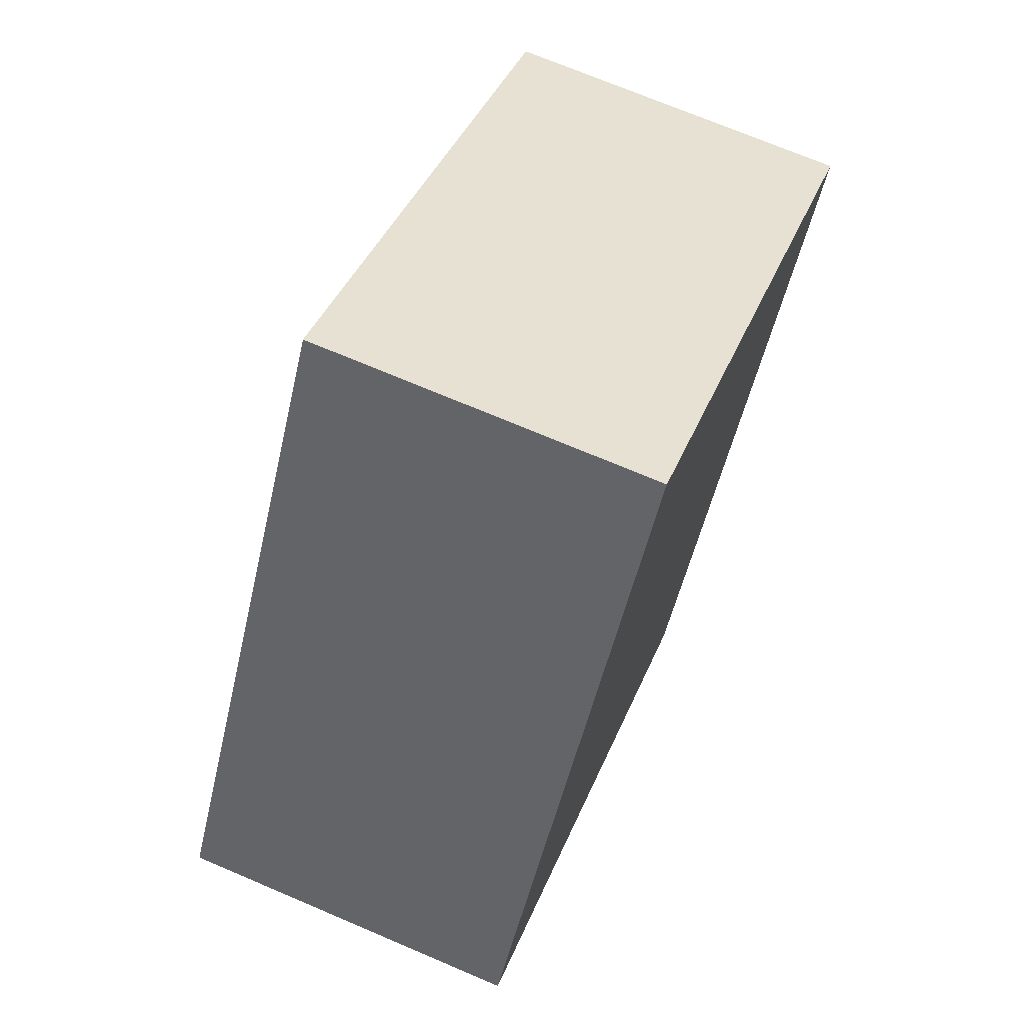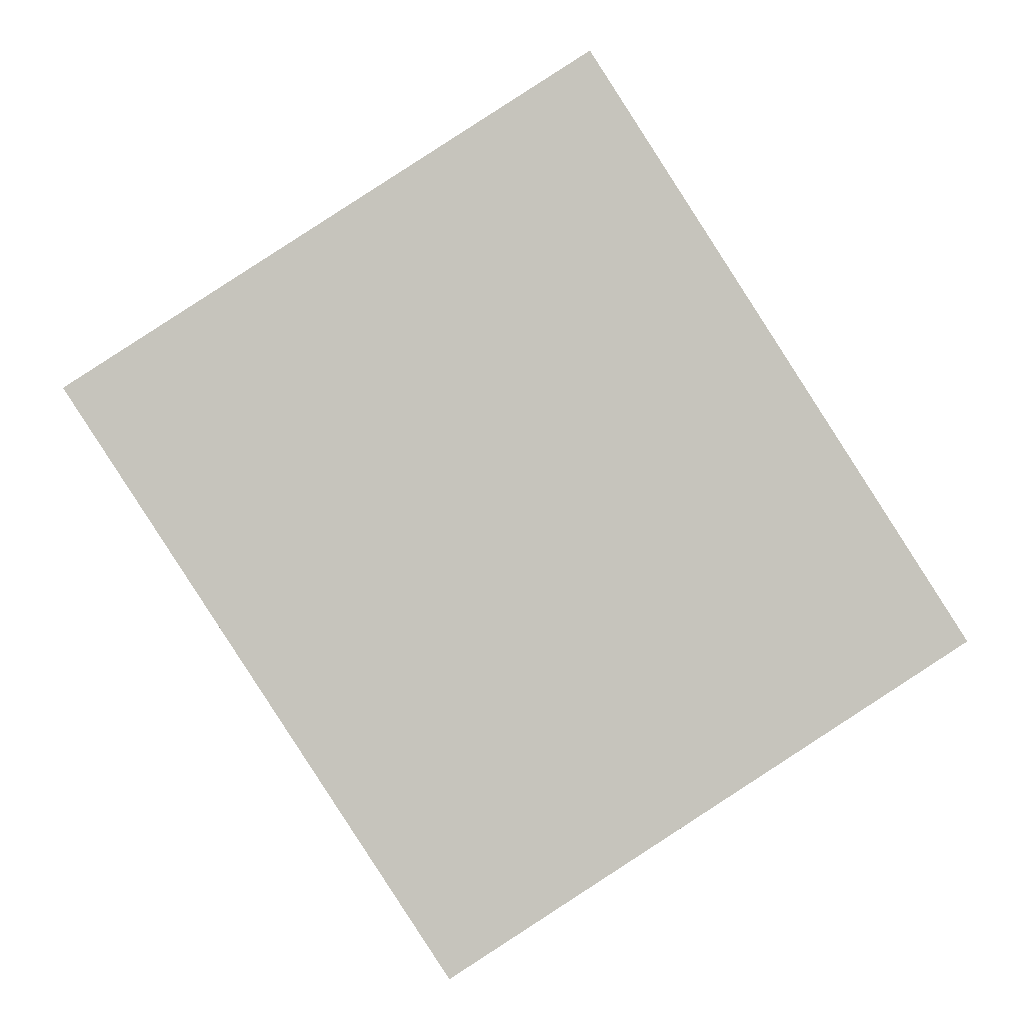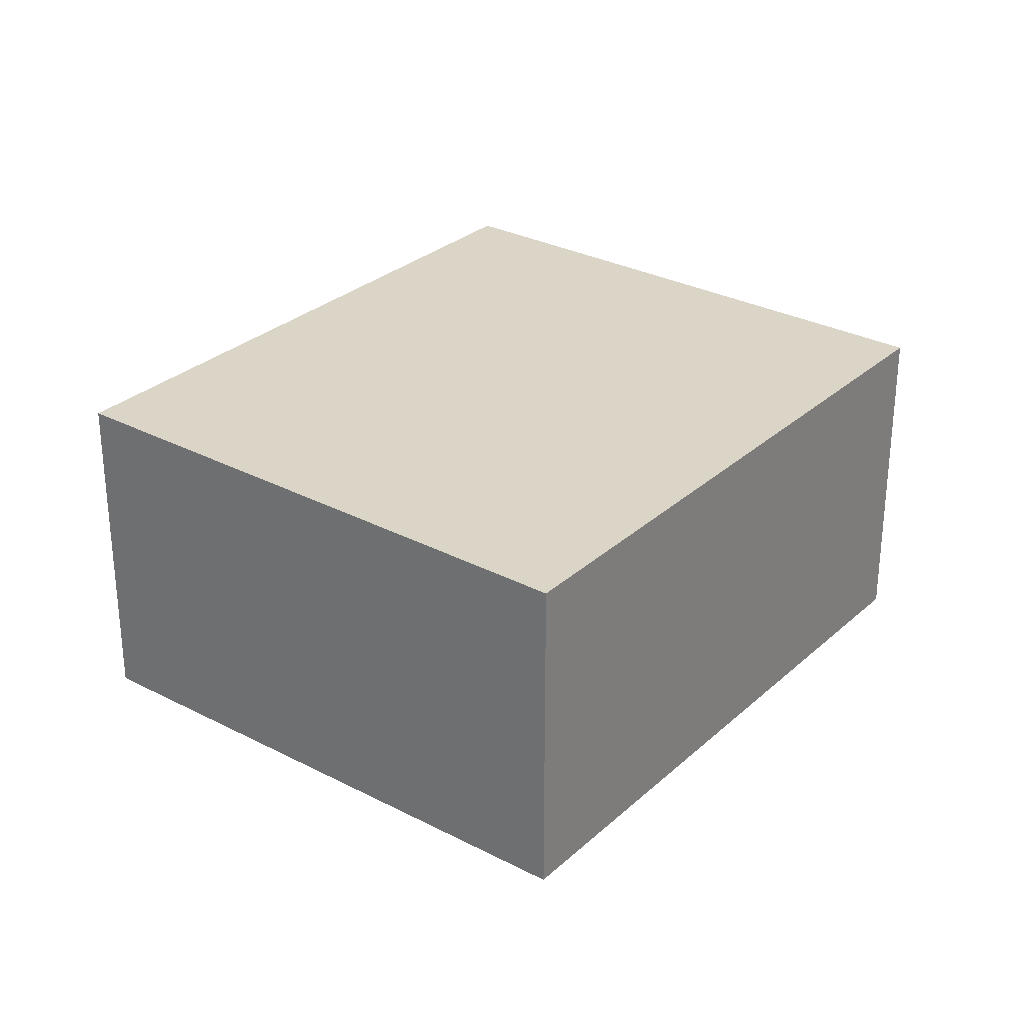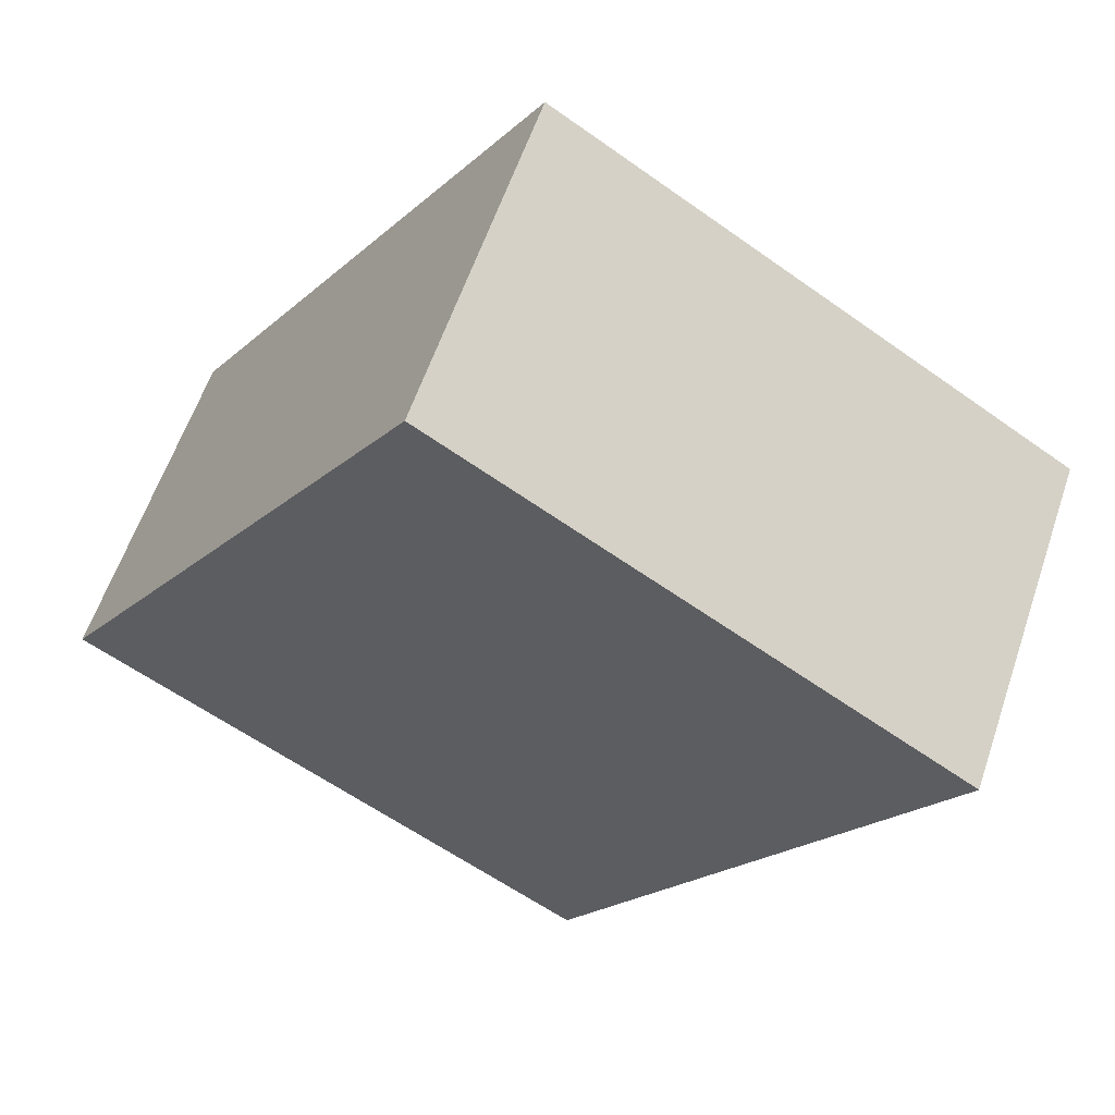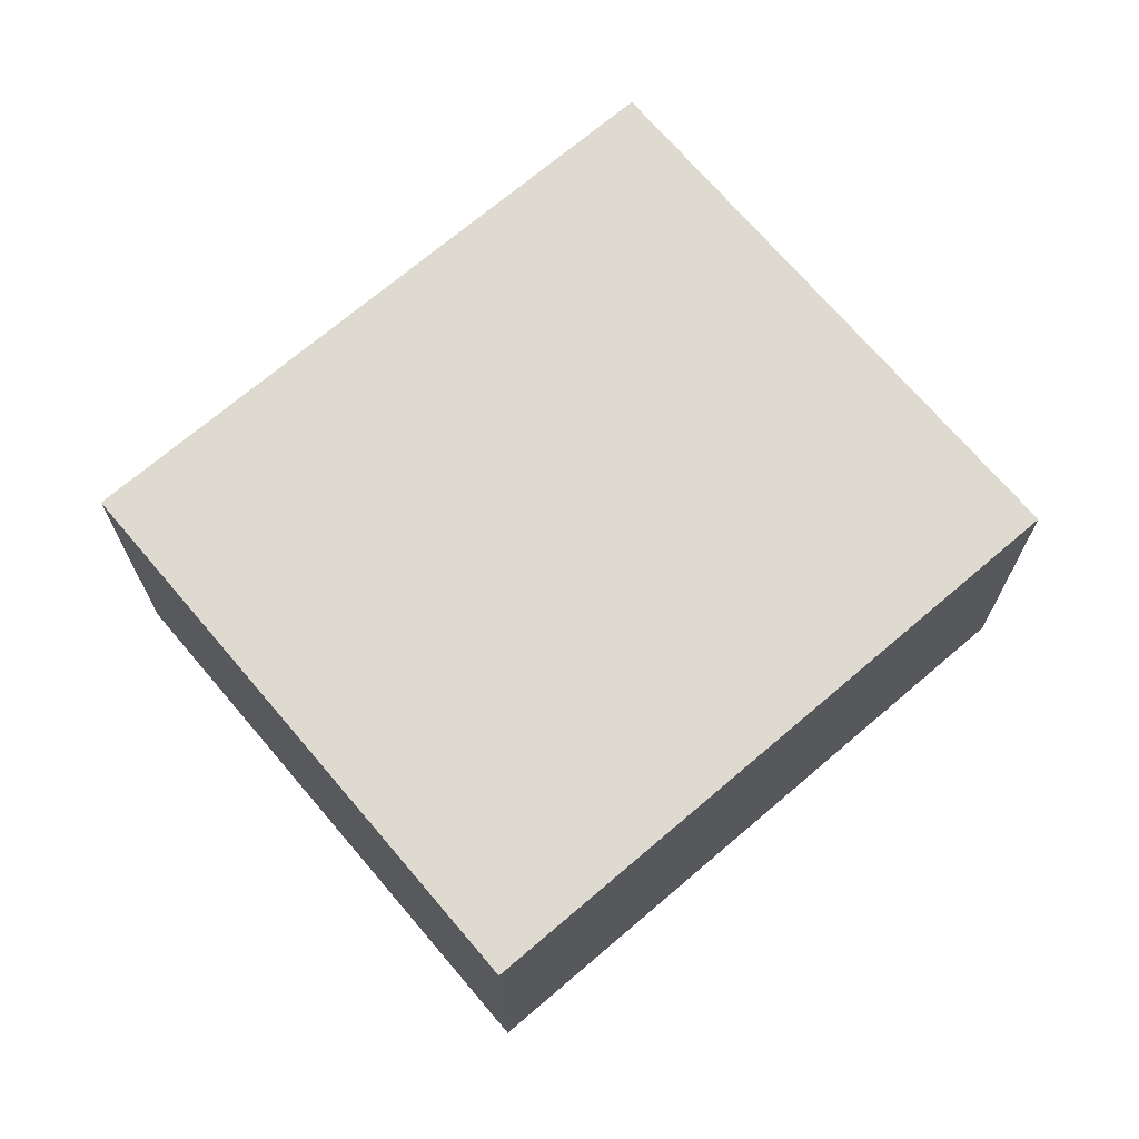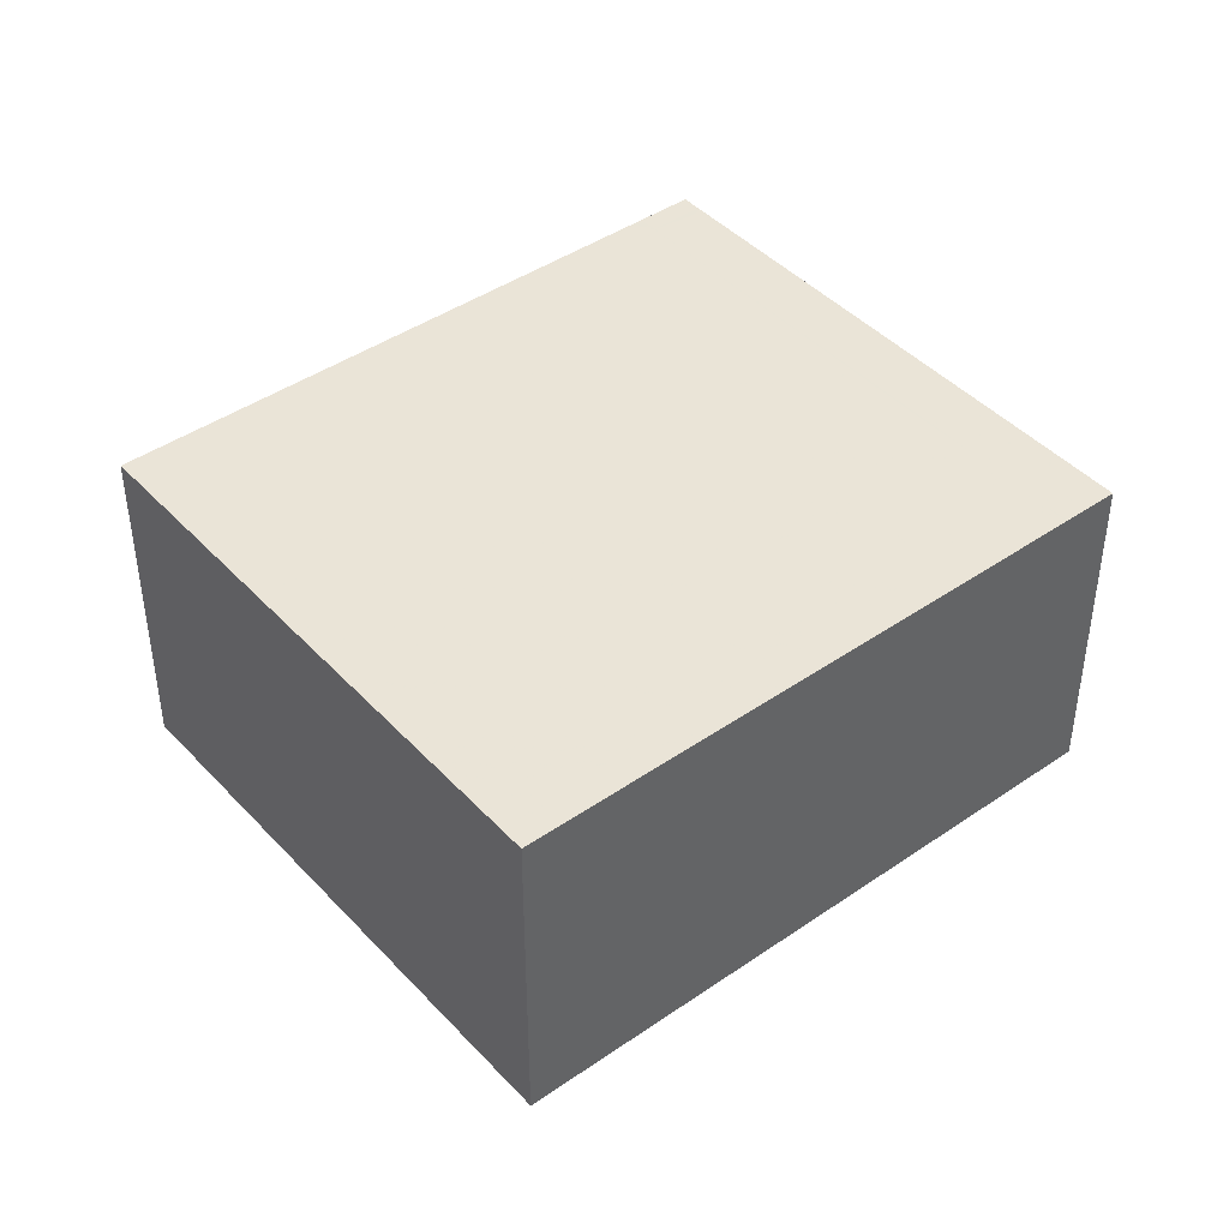
<metadata>
{"format":"obj","ext":"obj","renderer":"f3d","projection":"perspective","resolution":1024,"background":"white","views":[{"elev":71.1,"azim":113.1,"up":"+Y"},{"elev":1.3,"azim":-2.6,"up":"+Y"},{"elev":29.2,"azim":70.3,"up":"+Z"},{"elev":59.6,"azim":-161.3,"up":"+Y"},{"elev":70.5,"azim":82.4,"up":"+Z"},{"elev":43.1,"azim":83.6,"up":"+Z"}]}
</metadata>
<code>
v -267.1 -555 3.076
v -270.5 -549.9 3.08
v -265.9 -546.9 3.045
v -262.6 -552.1 3.04
v -267.3 -547.9 3.056
v -263.9 -552.9 3.05
v -266.8 -554.8 3.073
v -270.3 -549.7 3.078
v -262.8 -552.2 3.042
v -266.1 -547.1 3.046
v -270.2 -549.8 3.078
v -267.3 -547.9 3.056
v -266.1 -547.1 3.046
v -265.9 -547 3.045
v -270.4 -549.9 3.08
v -270.3 -549.8 3.079
v -267 -554.9 3.074
v -270.3 -549.8 3.079
v -267 -548.3 3.055
v -269.9 -550.2 3.078
v -265.6 -547.4 3.044
v -265.8 -547.5 3.046
v -270 -550.2 3.078
v -270.2 -550.3 3.08
v -269.9 -550.3 3.078
v -267 -548.4 3.055
v -265.8 -547.6 3.046
v -265.5 -547.5 3.044
v -270.1 -550.4 3.08
v -269.9 -550.3 3.078
v -267.3 -548 3.056
v -270.2 -549.9 3.078
v -265.8 -547.1 3.045
v -266 -547.2 3.046
v -270.2 -549.9 3.079
v -270.4 -550 3.08
v -266.8 -547.6 3.052
v -266.7 -547.7 3.052
v -266.8 -547.5 3.052
v -266.5 -548.1 3.051
v -263.5 -552.7 3.047
v -266.5 -548 3.051
v -267 -548.3 3.055
v -270 -550.2 3.078
v -265.6 -547.4 3.044
v -265.8 -547.5 3.046
v -270 -550.2 3.078
v -270.2 -550.3 3.08
v -266.5 -548 3.051
v -269.4 -550.9 3.077
v -266.5 -549 3.055
v -265.3 -548.3 3.045
v -265.1 -548.1 3.044
v -269.7 -551.1 3.079
v -269.5 -551 3.078
v -266 -548.7 3.051
v -266.8 -554.8 3.073
v -263.9 -552.9 3.05
v -262.8 -552.2 3.042
v -262.6 -552.1 3.04
v -267.1 -555 3.076
v -267 -554.9 3.074
v -263.5 -552.7 3.047
v -267.1 -555 3.076
v -267.1 -555 3.076
v -267.1 -555 4.441e-16
v -267.1 -555 0
v -270.3 -549.8 3.079
v -270.5 -549.9 3.08
v -270.5 -549.9 4.441e-16
v -270.3 -549.8 4.441e-16
v -265.9 -547 3.045
v -265.9 -546.9 3.045
v -265.9 -546.9 4.441e-16
v -265.9 -547 4.441e-16
v -262.8 -552.2 3.042
v -262.6 -552.1 3.04
v -262.6 -552.1 0
v -262.8 -552.2 0
v -266.8 -547.5 3.052
v -267.3 -547.9 3.056
v -267.3 -547.9 0
v -266.8 -547.5 0
v -266.8 -554.8 3.073
v -263.9 -552.9 3.05
v -263.9 -552.9 0
v -266.8 -554.8 0
v -267 -554.9 3.074
v -266.8 -554.8 3.073
v -266.8 -554.8 0
v -267 -554.9 0
v -267.3 -547.9 3.056
v -270.3 -549.7 3.078
v -270.3 -549.7 0
v -267.3 -547.9 0
v -263.5 -552.7 3.047
v -262.8 -552.2 3.042
v -262.8 -552.2 0
v -263.5 -552.7 0
v -265.9 -546.9 3.045
v -266.1 -547.1 3.046
v -266.1 -547.1 0
v -265.9 -546.9 4.441e-16
v -265.8 -547.1 3.045
v -265.9 -547 3.045
v -265.9 -547 4.441e-16
v -265.8 -547.1 -4.441e-16
v -270.5 -549.9 3.08
v -270.4 -549.9 3.08
v -270.4 -549.9 0
v -270.5 -549.9 4.441e-16
v -267.1 -555 3.076
v -267 -554.9 3.074
v -267 -554.9 0
v -267.1 -555 4.441e-16
v -270.3 -549.7 3.078
v -270.3 -549.8 3.079
v -270.3 -549.8 4.441e-16
v -270.3 -549.7 0
v -265.5 -547.5 3.044
v -265.6 -547.4 3.044
v -265.6 -547.4 -4.441e-16
v -265.5 -547.5 0
v -270.2 -550.3 3.08
v -270.2 -550.3 3.08
v -270.2 -550.3 0
v -270.2 -550.3 0
v -265.1 -548.1 3.044
v -265.5 -547.5 3.044
v -265.5 -547.5 0
v -265.1 -548.1 0
v -270.2 -550.3 3.08
v -270.1 -550.4 3.08
v -270.1 -550.4 0
v -270.2 -550.3 0
v -265.6 -547.4 3.044
v -265.8 -547.1 3.045
v -265.8 -547.1 -4.441e-16
v -265.6 -547.4 -4.441e-16
v -270.4 -549.9 3.08
v -270.4 -550 3.08
v -270.4 -550 0
v -270.4 -549.9 0
v -266.1 -547.1 3.046
v -266.8 -547.5 3.052
v -266.8 -547.5 0
v -266.1 -547.1 0
v -263.9 -552.9 3.05
v -263.5 -552.7 3.047
v -263.5 -552.7 0
v -263.9 -552.9 0
v -265.6 -547.4 3.044
v -265.6 -547.4 3.044
v -265.6 -547.4 -4.441e-16
v -265.6 -547.4 -4.441e-16
v -270.4 -550 3.08
v -270.2 -550.3 3.08
v -270.2 -550.3 0
v -270.4 -550 0
v -262.6 -552.1 3.04
v -265.1 -548.1 3.044
v -265.1 -548.1 0
v -262.6 -552.1 0
v -270.1 -550.4 3.08
v -269.7 -551.1 3.079
v -269.7 -551.1 0
v -270.1 -550.4 0
v -262.6 -552.1 3.04
v -262.6 -552.1 3.04
v -262.6 -552.1 0
v -262.6 -552.1 0
v -269.7 -551.1 3.079
v -267.1 -555 3.076
v -267.1 -555 0
v -269.7 -551.1 0
v -267.1 -555 0
v -270.5 -549.9 0
v -265.9 -546.9 0
v -262.6 -552.1 0
f 32 11 12 31
f 34 13 14 33
f 36 15 16 35
f 38 31 12 37
f 11 8 5 12
f 13 10 3 14
f 16 15 2 18
f 37 12 5 39
f 35 16 11 32
f 18 8 11 16
f 58 6 7 57
f 60 4 9 59
f 62 17 1 61
f 63 41 6 58
f 57 7 17 62
f 25 20 19 26
f 27 22 21 28
f 29 24 23 30
f 40 26 19 42
f 30 23 20 25
f 44 32 31 43
f 46 34 33 45
f 48 36 35 47
f 43 31 38 49
f 47 35 32 44
f 37 13 34 38
f 39 10 13 37
f 59 9 41 63
f 42 22 27 40
f 49 38 34 46
f 43 19 20 44
f 45 21 22 46
f 47 23 24 48
f 49 42 19 43
f 44 20 23 47
f 46 22 42 49
f 50 25 26 51
f 52 27 28 53
f 54 29 30 55
f 51 26 40 56
f 55 30 25 50
f 56 40 27 52
f 57 50 51 58
f 59 52 53 60
f 61 54 55 62
f 58 51 56 63
f 62 55 50 57
f 63 56 52 59
f 65 66 67 64
f 69 70 71 68
f 73 74 75 72
f 77 78 79 76
f 81 82 83 80
f 85 86 87 84
f 89 90 91 88
f 93 94 95 92
f 97 98 99 96
f 101 102 103 100
f 105 106 107 104
f 109 110 111 108
f 113 114 115 112
f 117 118 119 116
f 121 122 123 120
f 125 126 127 124
f 129 130 131 128
f 133 134 135 132
f 137 138 139 136
f 141 142 143 140
f 145 146 147 144
f 149 150 151 148
f 153 154 155 152
f 157 158 159 156
f 161 162 163 160
f 165 166 167 164
f 169 170 171 168
f 173 174 175 172
f 177 178 179 176

</code>
